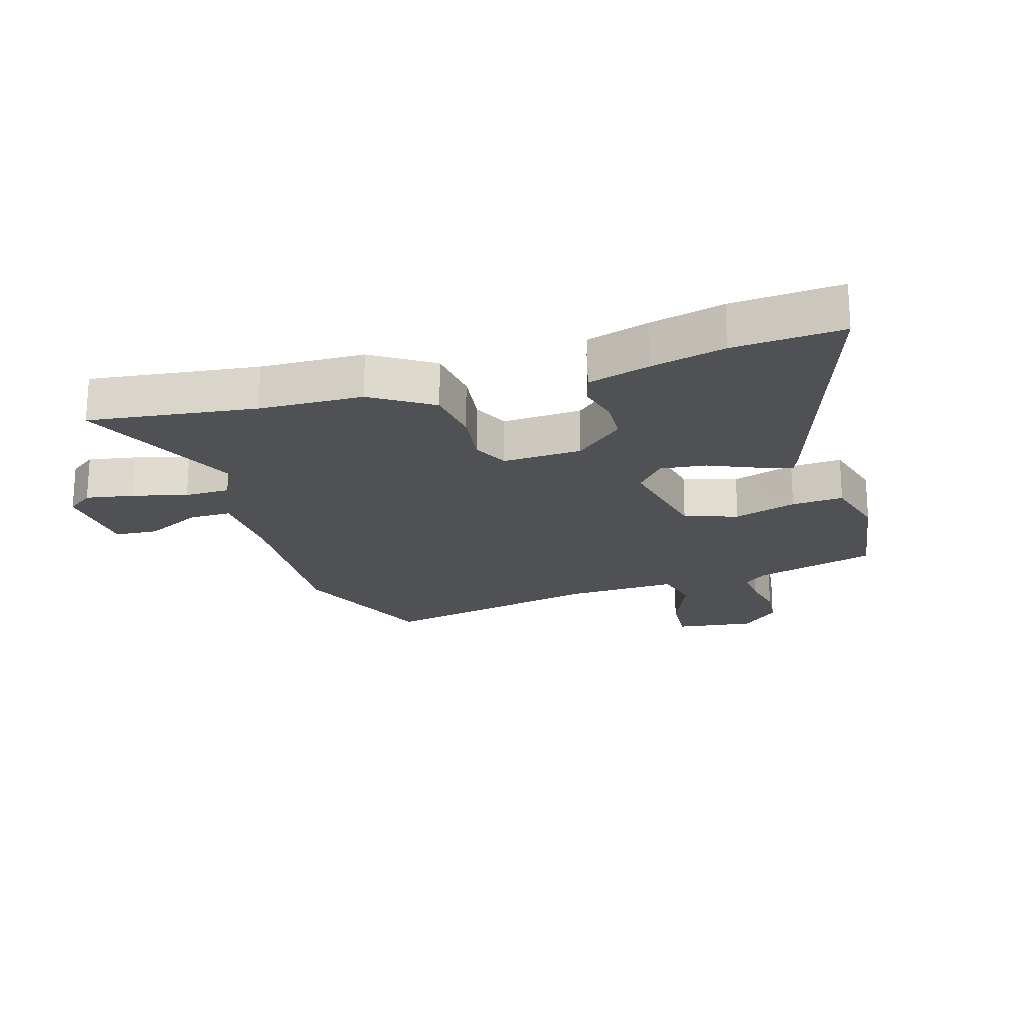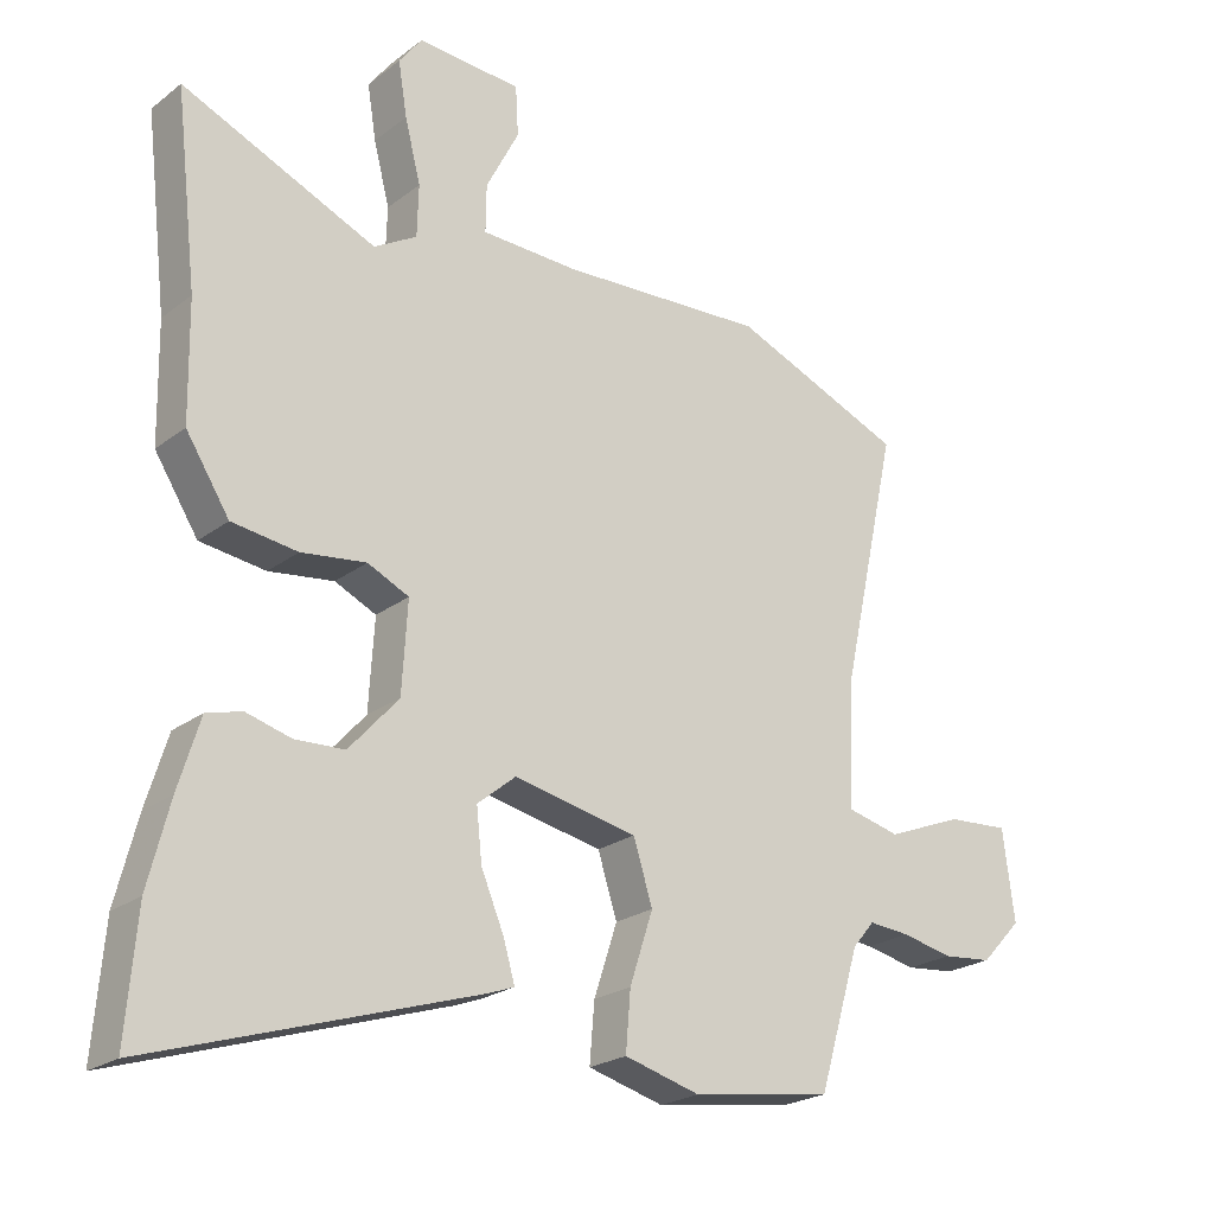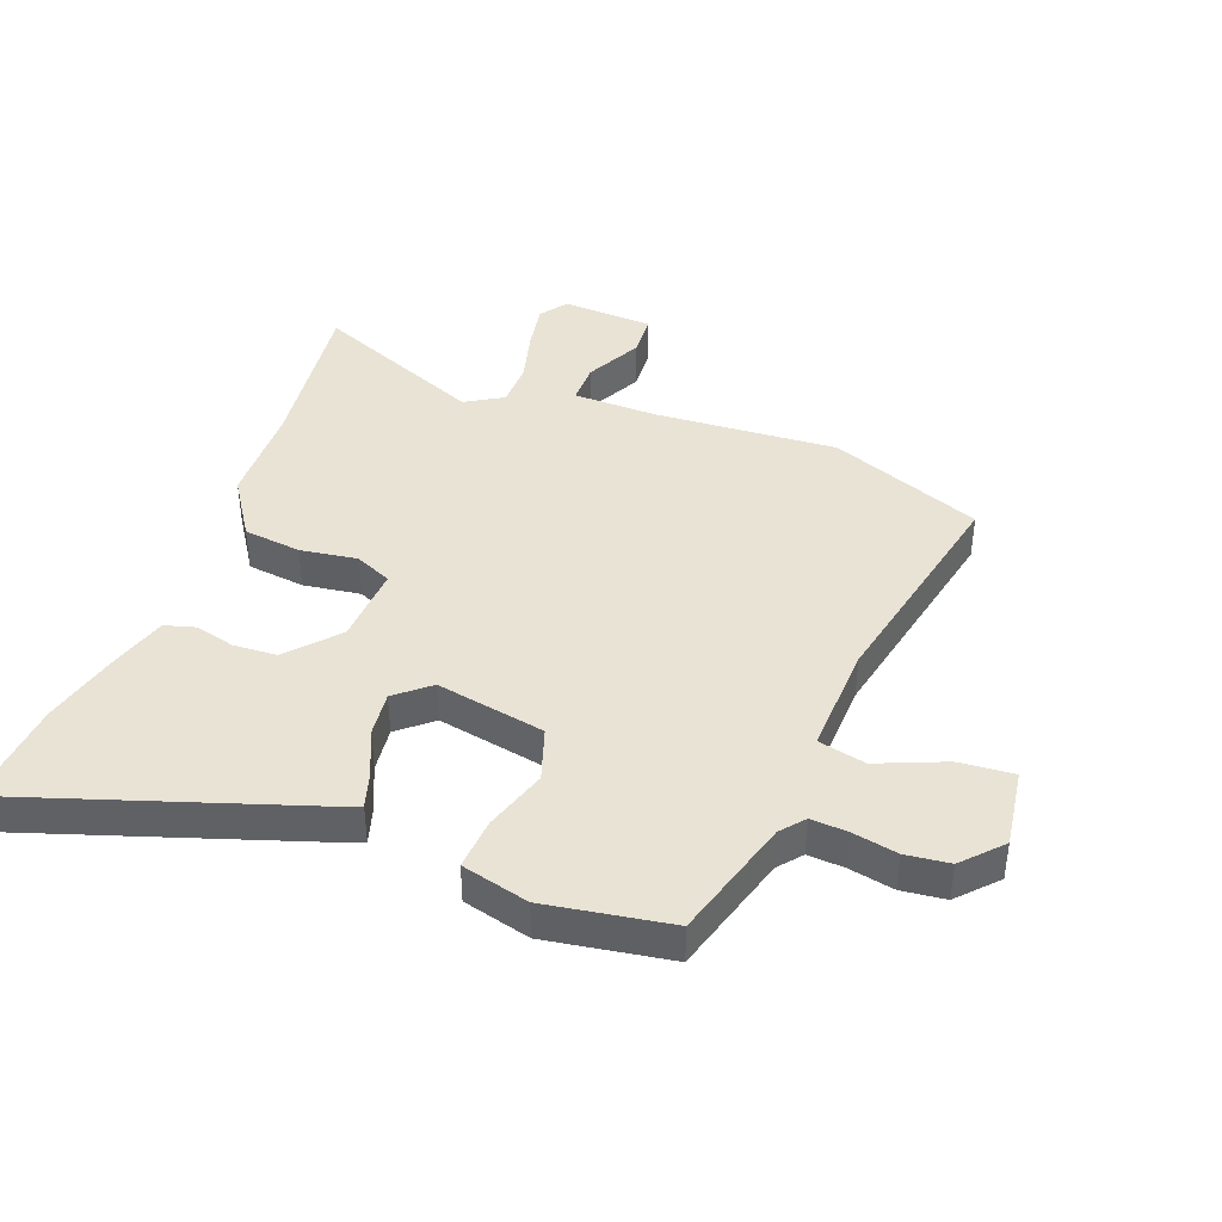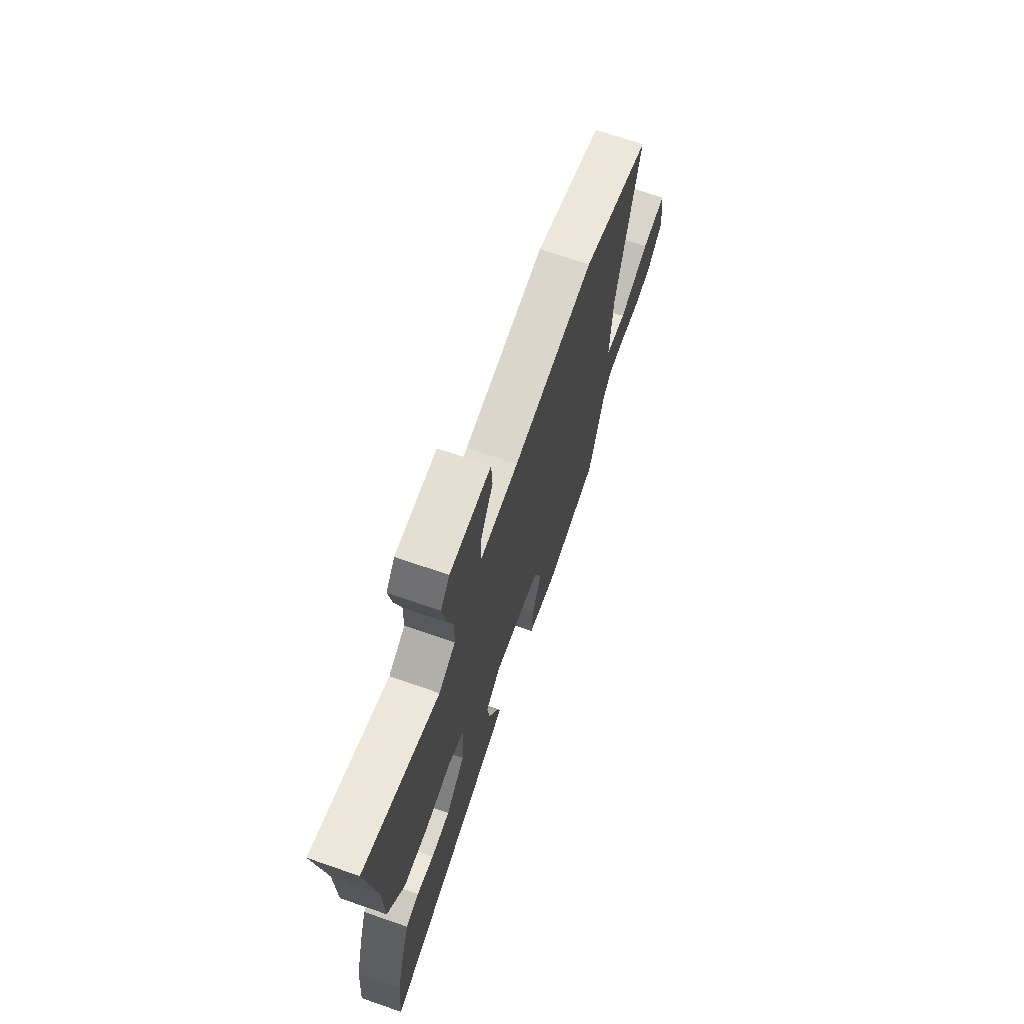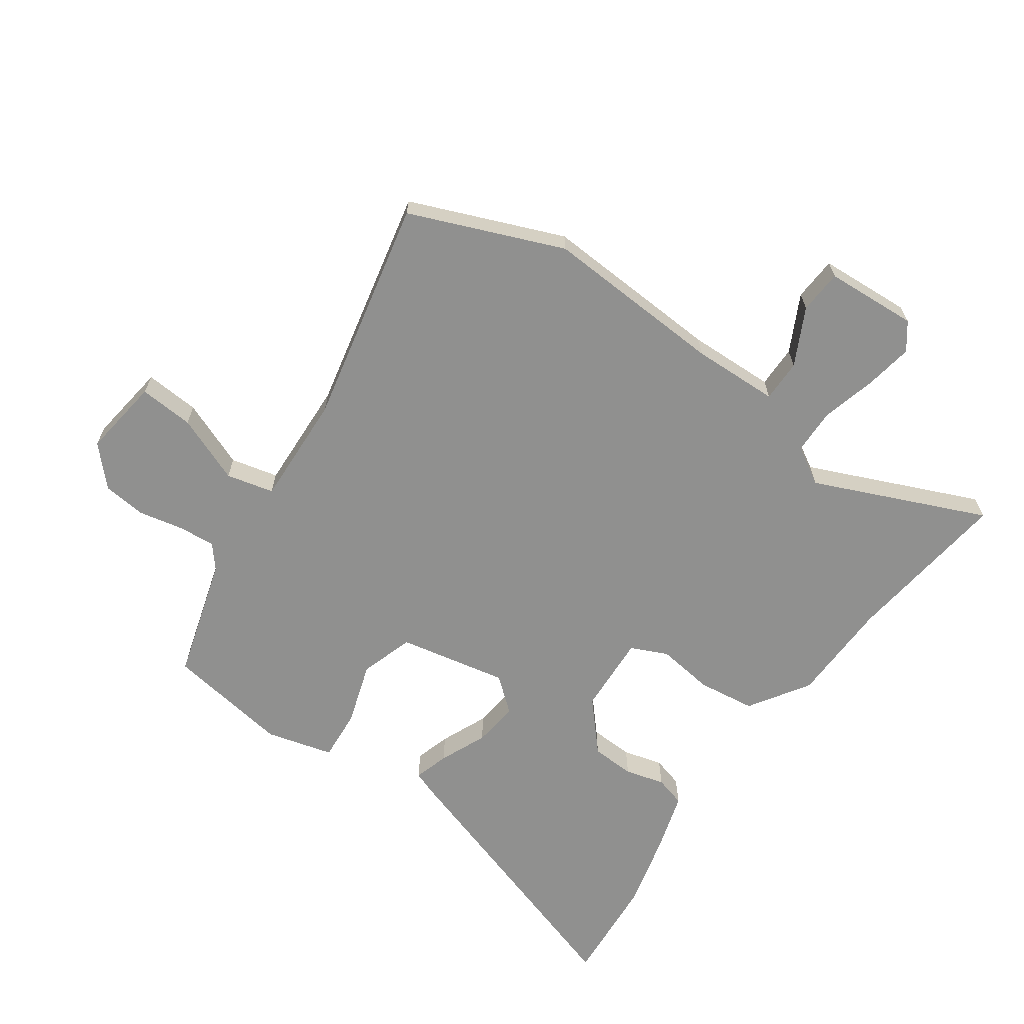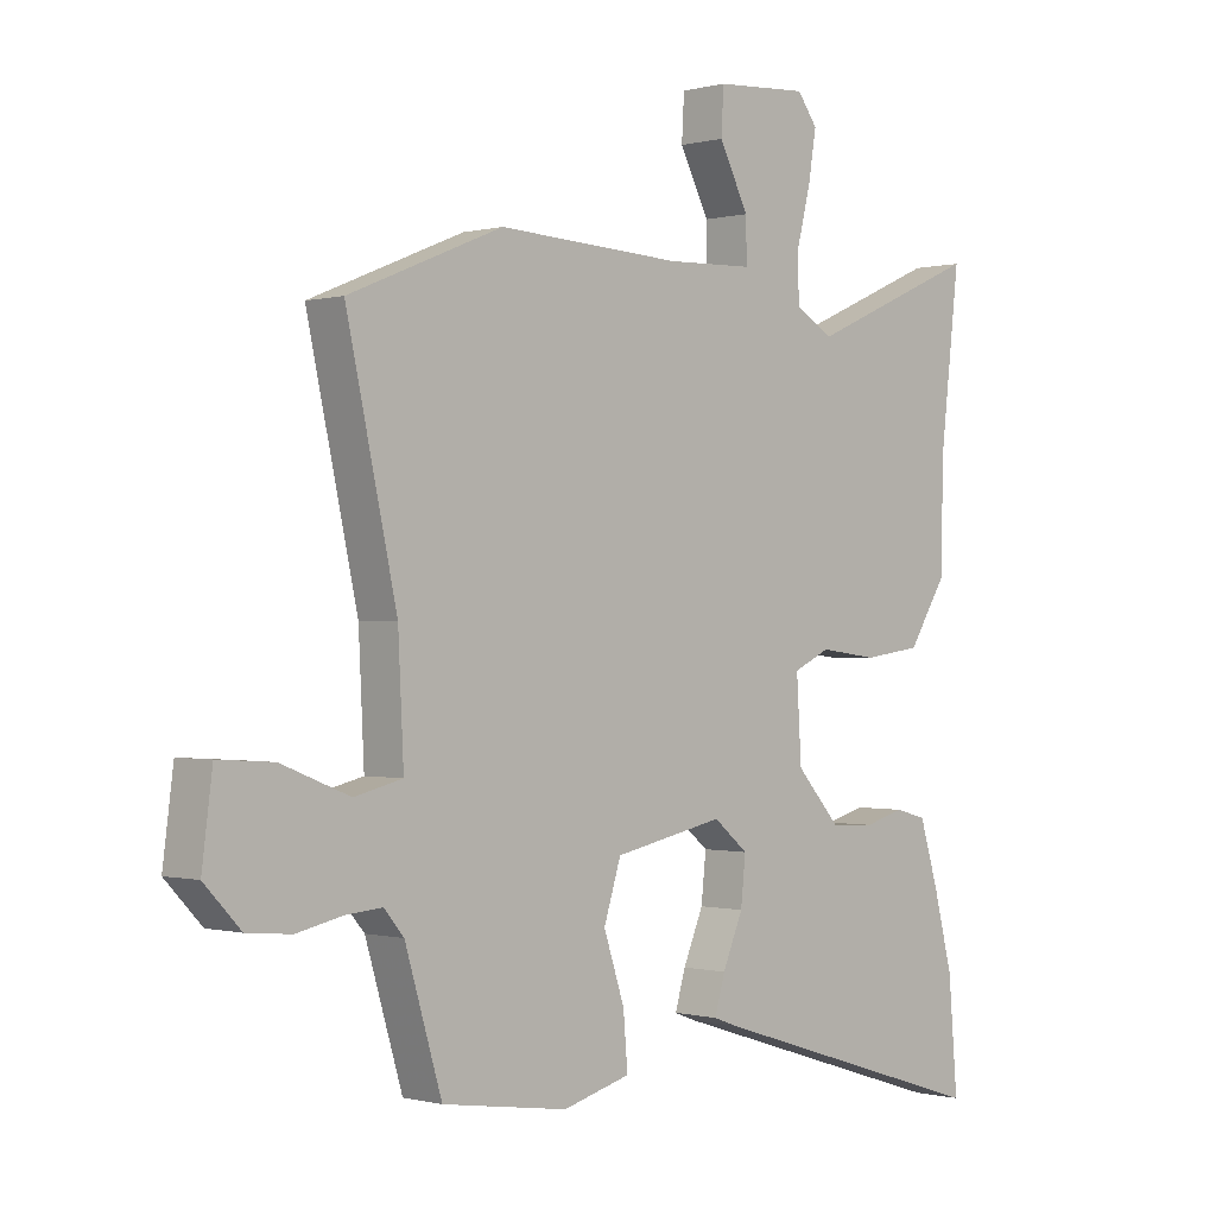
<metadata>
{"format":"obj","ext":"obj","renderer":"f3d","projection":"perspective","resolution":1024,"background":"white","views":[{"elev":-20.2,"azim":106.4,"up":"+Y"},{"elev":-22.7,"azim":141.9,"up":"+Z"},{"elev":41.0,"azim":-160.1,"up":"+Y"},{"elev":70.6,"azim":109.1,"up":"+Z"},{"elev":-65.5,"azim":-35.5,"up":"+Y"},{"elev":-0.3,"azim":-45.7,"up":"+Z"}]}
</metadata>
<code>
v 0.493 0.07 -0.421
v 0.508 0.07 -0.599
v 0.039 0.07 -0.451
v 0.001 0.07 -0.437
v 0.018 0.07 -0.379
v 0.051 0.07 -0.301
v 0.059 0.07 -0.226
v 0.003 0.07 -0.18
v -0.176 0.07 -0.217
v -0.204 0.07 -0.305
v -0.17 0.07 -0.408
v -0.163 0.07 -0.493
v -0.273 0.07 -0.523
v -0.477 0.07 -0.493
v -0.537 0.07 -0.293
v -0.569 0.07 -0.255
v -0.629 0.07 -0.26
v -0.703 0.07 -0.276
v -0.775 0.07 -0.269
v -0.834 0.07 -0.207
v -0.817 0.07 -0.076
v -0.727 0.07 -0.082
v -0.616 0.07 -0.126
v -0.538 0.07 -0.107
v -0.547 0.07 0.076
v -0.629 0.07 0.447
v -0.379 0.07 0.55
v -0.08 0.07 0.535
v 0.062 0.07 0.54
v 0.061 0.07 0.609
v 0.013 0.07 0.702
v 0.017 0.07 0.774
v 0.168 0.07 0.784
v 0.201 0.07 0.74
v 0.188 0.07 0.661
v 0.165 0.07 0.571
v 0.167 0.07 0.496
v 0.229 0.07 0.46
v 0.51 0.07 0.583
v 0.478 0.07 0.308
v 0.475 0.07 0.138
v 0.412 0.07 0.039
v 0.317 0.07 0.026
v 0.223 0.07 0.038
v 0.163 0.07 0.01
v 0.171 0.07 -0.12
v 0.243 0.07 -0.2
v 0.315 0.07 -0.203
v 0.38 0.07 -0.185
v 0.431 0.07 -0.199
v 0.462 0.07 -0.3
v 0.493 0 -0.421
v 0.508 0 -0.599
v 0.039 0 -0.451
v 0.001 0 -0.437
v 0.018 0 -0.379
v 0.051 0 -0.301
v 0.059 0 -0.226
v 0.003 0 -0.18
v -0.176 0 -0.217
v -0.204 0 -0.305
v -0.17 0 -0.408
v -0.163 0 -0.493
v -0.273 0 -0.523
v -0.477 0 -0.493
v -0.537 0 -0.293
v -0.569 0 -0.255
v -0.629 0 -0.26
v -0.703 0 -0.276
v -0.775 0 -0.269
v -0.834 0 -0.207
v -0.817 0 -0.076
v -0.727 0 -0.082
v -0.616 0 -0.126
v -0.538 0 -0.107
v -0.547 0 0.076
v -0.629 0 0.447
v -0.379 0 0.55
v -0.08 0 0.535
v 0.062 0 0.54
v 0.061 0 0.609
v 0.013 0 0.702
v 0.017 0 0.774
v 0.168 0 0.784
v 0.201 0 0.74
v 0.188 0 0.661
v 0.165 0 0.571
v 0.167 0 0.496
v 0.229 0 0.46
v 0.51 0 0.583
v 0.478 0 0.308
v 0.475 0 0.138
v 0.412 0 0.039
v 0.317 0 0.026
v 0.223 0 0.038
v 0.163 0 0.01
v 0.171 0 -0.12
v 0.243 0 -0.2
v 0.315 0 -0.203
v 0.38 0 -0.185
v 0.431 0 -0.199
v 0.462 0 -0.3
f 48 49 50 51
f 47 48 51 1
f 41 42 43 44
f 40 41 44
f 38 39 40 44
f 37 38 44 45
f 36 37 45
f 33 34 35 36
f 31 32 33 36
f 30 31 36
f 29 30 36 45
f 28 29 45 46
f 25 26 27 28
f 24 25 28 46
f 20 21 22 23
f 17 18 19 20
f 16 17 20 23
f 15 16 23 24
f 10 11 12 13
f 10 13 14 15
f 3 4 5 6
f 3 6 7
f 47 1 2 3
f 47 3 7
f 46 47 7 8
f 24 46 8 9
f 9 10 15 24
f 102 101 100 99
f 52 102 99 98
f 95 94 93 92
f 95 92 91
f 95 91 90 89
f 96 95 89 88
f 96 88 87
f 87 86 85 84
f 87 84 83 82
f 87 82 81
f 96 87 81 80
f 97 96 80 79
f 79 78 77 76
f 97 79 76 75
f 74 73 72 71
f 71 70 69 68
f 74 71 68 67
f 75 74 67 66
f 64 63 62 61
f 66 65 64 61
f 57 56 55 54
f 58 57 54
f 54 53 52 98
f 58 54 98
f 59 58 98 97
f 60 59 97 75
f 75 66 61 60
f 1 52 53 2
f 2 53 54 3
f 3 54 55 4
f 4 55 56 5
f 5 56 57 6
f 6 57 58 7
f 7 58 59 8
f 8 59 60 9
f 9 60 61 10
f 10 61 62 11
f 11 62 63 12
f 12 63 64 13
f 13 64 65 14
f 14 65 66 15
f 15 66 67 16
f 16 67 68 17
f 17 68 69 18
f 18 69 70 19
f 19 70 71 20
f 20 71 72 21
f 21 72 73 22
f 22 73 74 23
f 23 74 75 24
f 24 75 76 25
f 25 76 77 26
f 26 77 78 27
f 27 78 79 28
f 28 79 80 29
f 29 80 81 30
f 30 81 82 31
f 31 82 83 32
f 32 83 84 33
f 33 84 85 34
f 34 85 86 35
f 35 86 87 36
f 36 87 88 37
f 37 88 89 38
f 38 89 90 39
f 39 90 91 40
f 40 91 92 41
f 41 92 93 42
f 42 93 94 43
f 43 94 95 44
f 44 95 96 45
f 45 96 97 46
f 46 97 98 47
f 47 98 99 48
f 48 99 100 49
f 49 100 101 50
f 50 101 102 51
f 51 102 52 1

</code>
